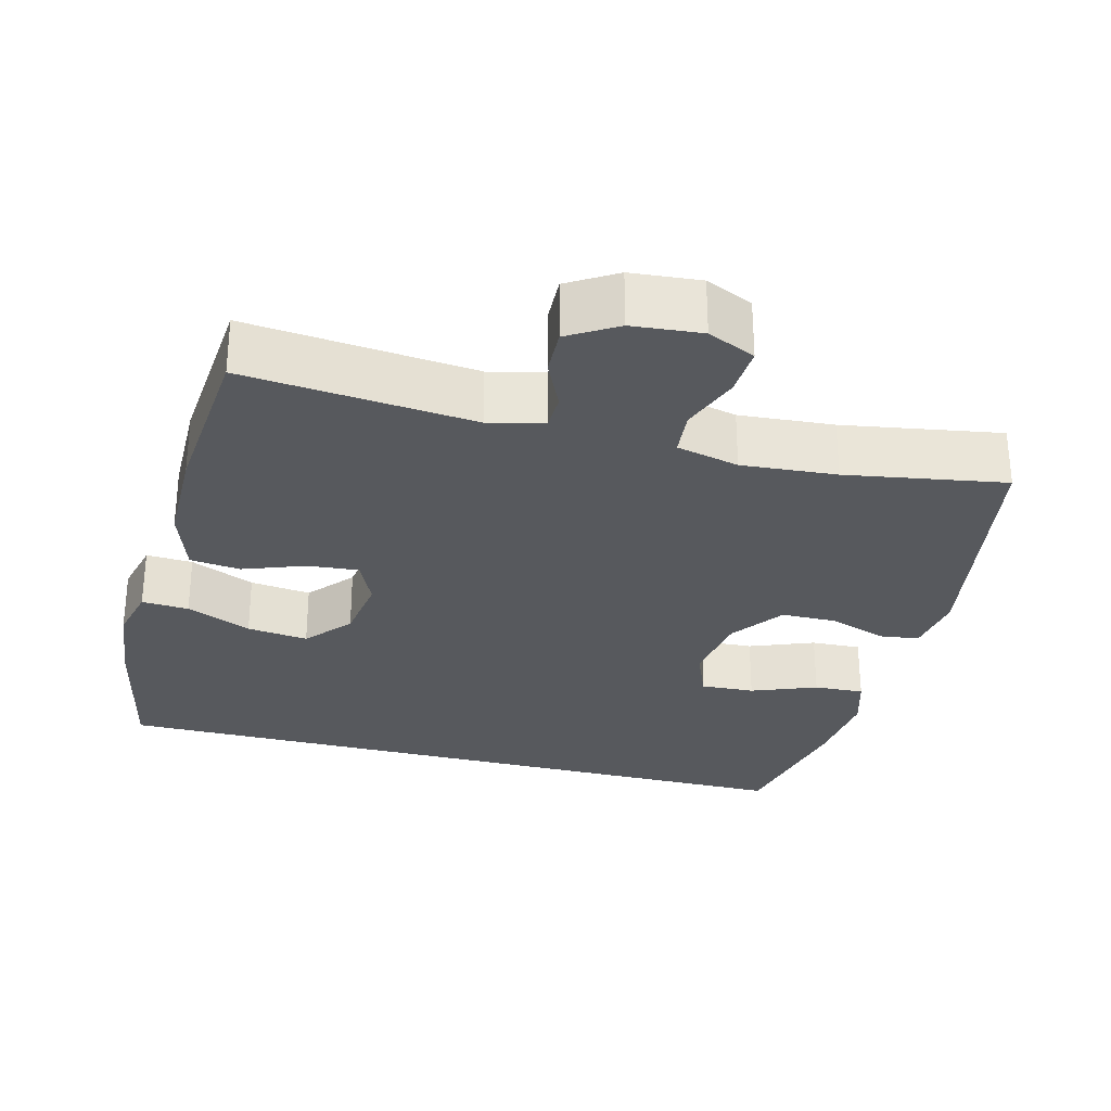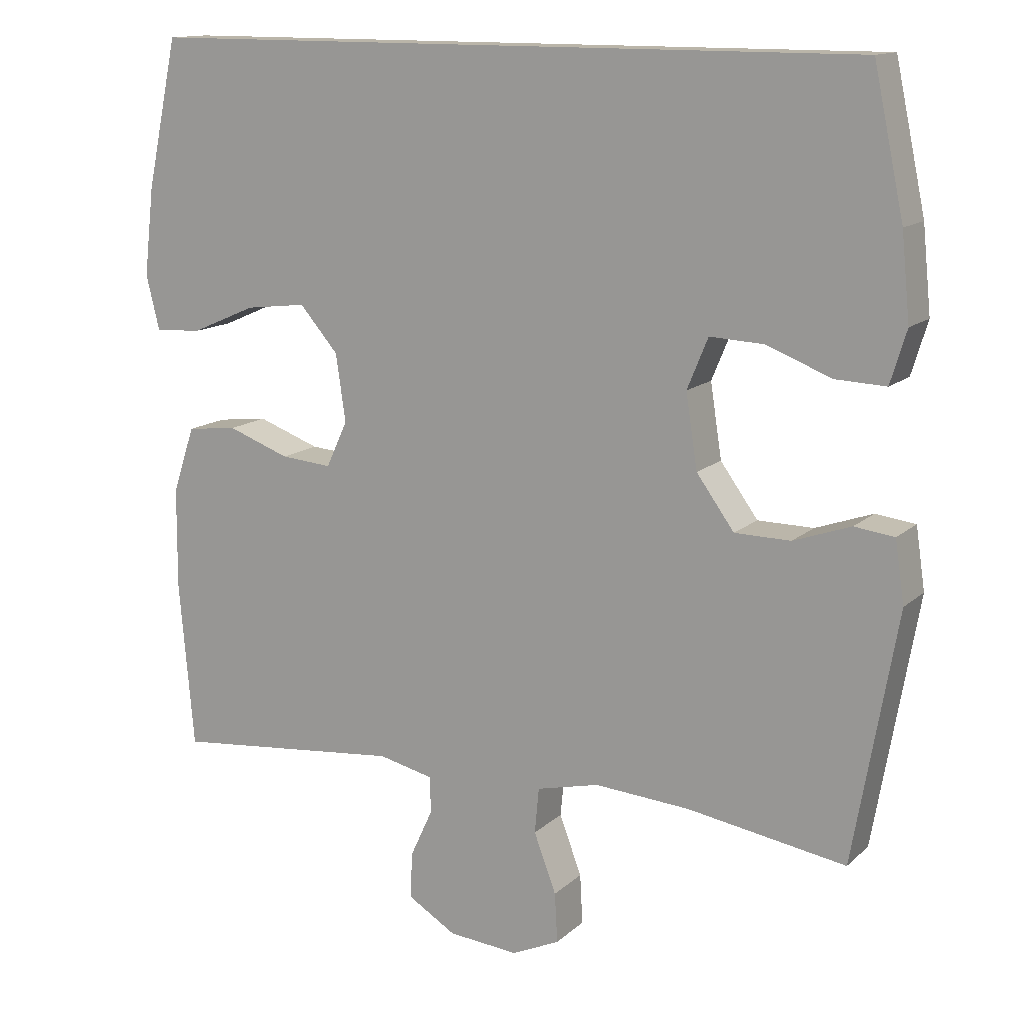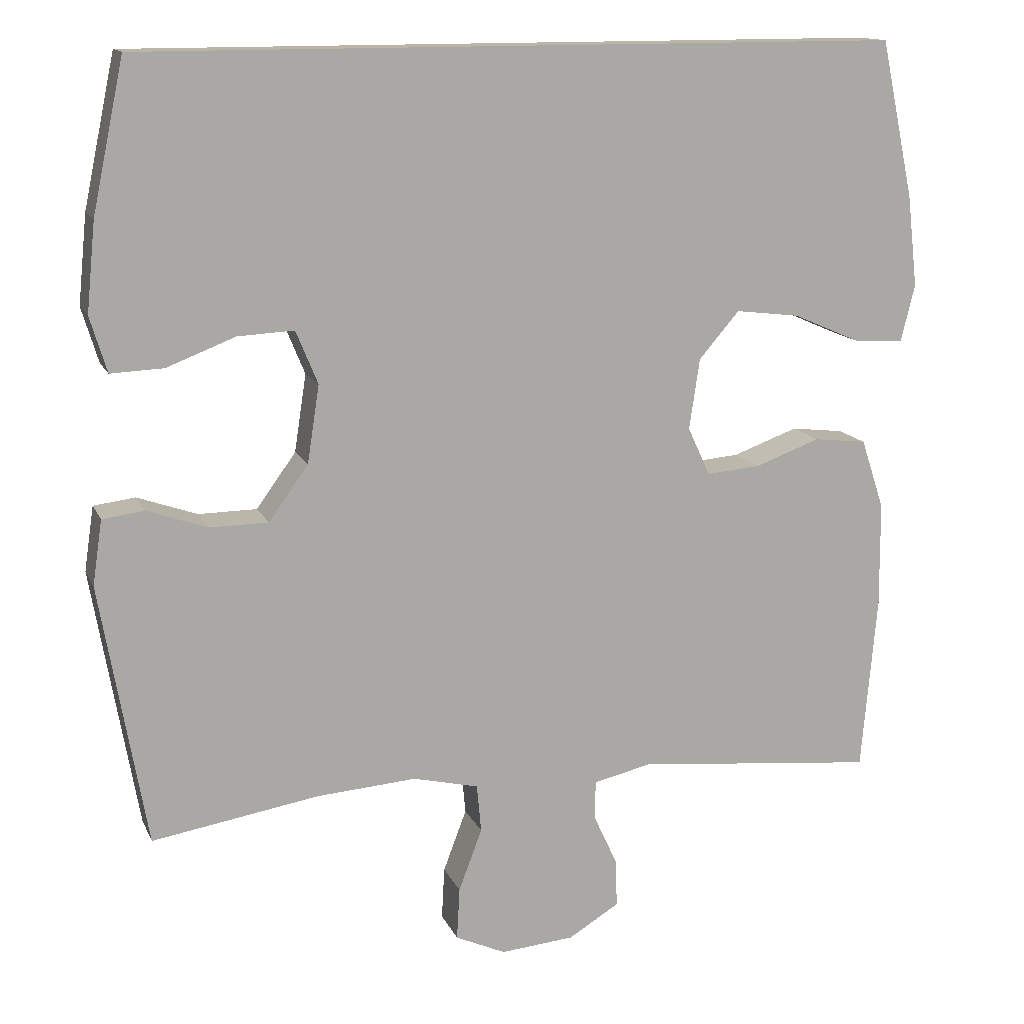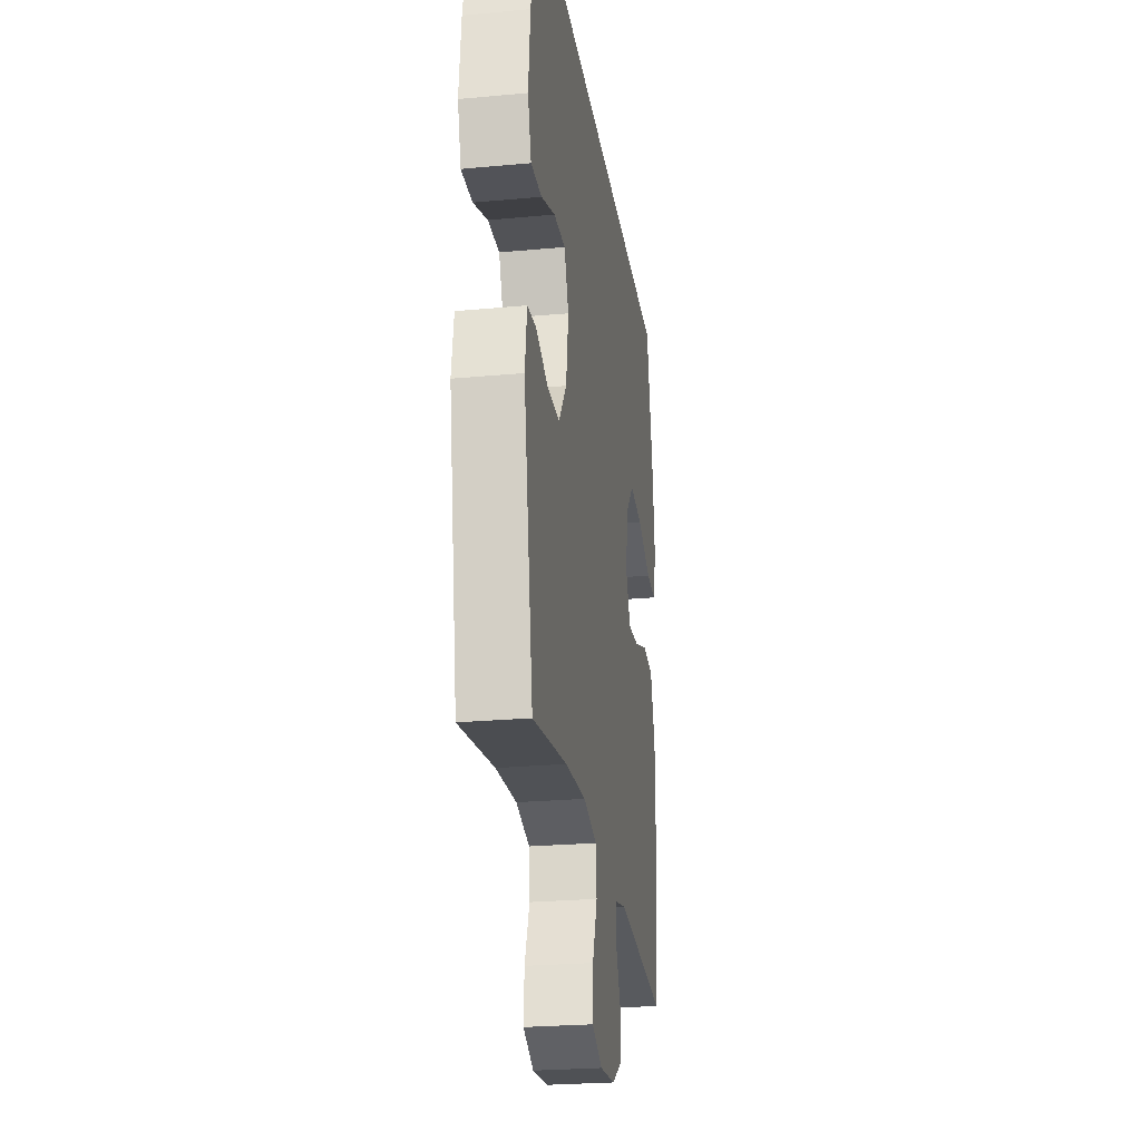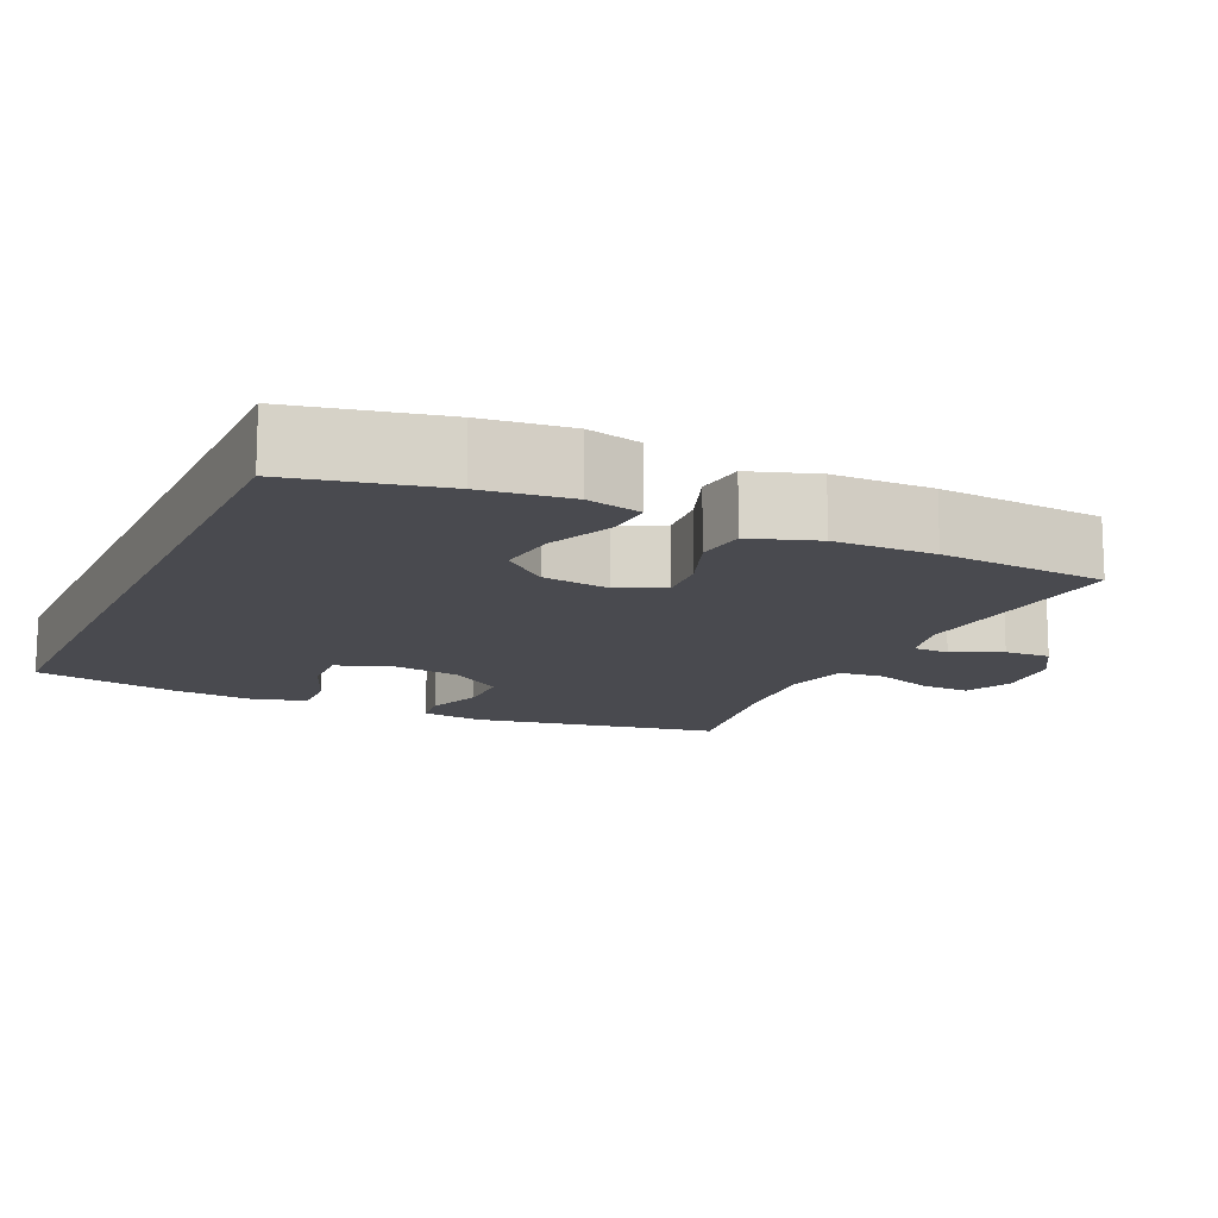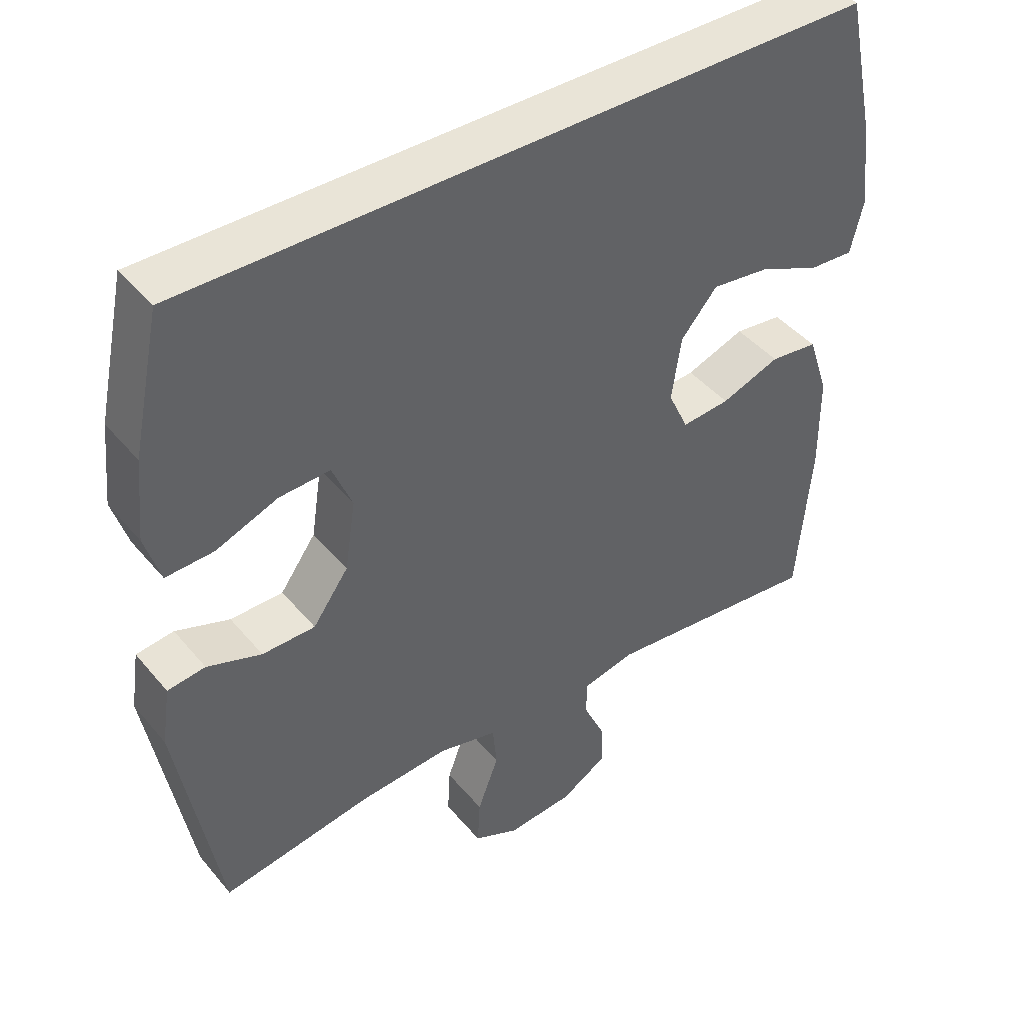
<metadata>
{"format":"obj","ext":"obj","renderer":"f3d","projection":"perspective","resolution":1024,"background":"white","views":[{"elev":-29.5,"azim":165.5,"up":"+Y"},{"elev":13.5,"azim":-151.4,"up":"+Z"},{"elev":13.7,"azim":-17.5,"up":"+Z"},{"elev":-25.2,"azim":-81.5,"up":"+Z"},{"elev":-13.6,"azim":65.5,"up":"+Y"},{"elev":43.4,"azim":-36.6,"up":"+Z"}]}
</metadata>
<code>
o path24
v -0.2809 0.0375 -0.4416
v -0.1492 0.0375 -0.4317
v -0.06266 0.0375 -0.4522
v -0.05678 0.0375 -0.5152
v -0.08762 0.0375 -0.5973
v -0.09143 0.0375 -0.6663
v -0.02511 0.0375 -0.6964
v 0.07176 0.0375 -0.6877
v 0.1389 0.0375 -0.6469
v 0.1365 0.0375 -0.5831
v 0.1053 0.0375 -0.5152
v 0.1065 0.0375 -0.4649
v 0.1828 0.0375 -0.4473
v 0.5012 0.0375 -0.4782
v 0.5216 0.0375 -0.2466
v 0.5205 0.0375 -0.1074
v 0.4899 0.0375 -0.01511
v 0.42 0.0375 -0.007065
v 0.334 0.0375 -0.03865
v 0.2634 0.0375 -0.0447
v 0.2339 0.0375 0.01891
v 0.2476 0.0375 0.1121
v 0.3008 0.0375 0.1738
v 0.3853 0.0375 0.1637
v 0.4751 0.0375 0.1248
v 0.5401 0.0375 0.1211
v 0.5586 0.0375 0.1968
v 0.5447 0.0375 0.3182
v 0.5012 0.0375 0.5235
v -0.5007 0.0375 0.5235
v -0.5424 0.0375 0.3257
v -0.5542 0.0375 0.2088
v -0.5319 0.0375 0.1358
v -0.4623 0.0375 0.1389
v -0.372 0.0375 0.174
v -0.2977 0.0375 0.1777
v -0.2689 0.0375 0.1078
v -0.2847 0.0375 0.005596
v -0.3369 0.0375 -0.06666
v -0.4142 0.0375 -0.06765
v -0.4935 0.0375 -0.0399
v -0.5486 0.0375 -0.0469
v -0.5613 0.0375 -0.1325
v -0.5007 0.0375 -0.4782
v -0.2809 -0.0375 -0.4416
v -0.1492 -0.0375 -0.4317
v -0.06266 -0.0375 -0.4522
v -0.05678 -0.0375 -0.5152
v -0.08762 -0.0375 -0.5973
v -0.09143 -0.0375 -0.6663
v -0.02511 -0.0375 -0.6964
v 0.07176 -0.0375 -0.6877
v 0.1389 -0.0375 -0.6469
v 0.1365 -0.0375 -0.5831
v 0.1053 -0.0375 -0.5152
v 0.1065 -0.0375 -0.4649
v 0.1828 -0.0375 -0.4473
v 0.5012 -0.0375 -0.4782
v 0.5216 -0.0375 -0.2466
v 0.5205 -0.0375 -0.1074
v 0.4899 -0.0375 -0.01511
v 0.42 -0.0375 -0.007065
v 0.334 -0.0375 -0.03865
v 0.2634 -0.0375 -0.0447
v 0.2339 -0.0375 0.01891
v 0.2476 -0.0375 0.1121
v 0.3008 -0.0375 0.1738
v 0.3853 -0.0375 0.1637
v 0.4751 -0.0375 0.1248
v 0.5401 -0.0375 0.1211
v 0.5586 -0.0375 0.1968
v 0.5447 -0.0375 0.3182
v 0.5012 -0.0375 0.5235
v -0.5007 -0.0375 0.5235
v -0.5424 -0.0375 0.3257
v -0.5542 -0.0375 0.2088
v -0.5319 -0.0375 0.1358
v -0.4623 -0.0375 0.1389
v -0.372 -0.0375 0.174
v -0.2977 -0.0375 0.1777
v -0.2689 -0.0375 0.1078
v -0.2847 -0.0375 0.005596
v -0.3369 -0.0375 -0.06666
v -0.4142 -0.0375 -0.06765
v -0.4935 -0.0375 -0.0399
v -0.5486 -0.0375 -0.0469
v -0.5613 -0.0375 -0.1325
v -0.5007 -0.0375 -0.4782
v 0.5012 0.0375 0.5235
v 0.5012 0.0375 0.5235
v -0.5007 0.0375 0.5235
v -0.5007 0.0375 0.5235
v -0.5424 0.0375 0.3257
v 0.5447 0.0375 0.3182
v -0.5542 0.0375 0.2088
v 0.5586 0.0375 0.1968
v -0.372 0.0375 0.174
v -0.2977 0.0375 0.1777
v -0.2977 0.0375 0.1777
v -0.5319 0.0375 0.1358
v -0.5319 0.0375 0.1358
v 0.5401 0.0375 0.1211
v 0.5401 0.0375 0.1211
v 0.3008 0.0375 0.1738
v 0.3853 0.0375 0.1637
v -0.2689 0.0375 0.1078
v -0.4623 0.0375 0.1389
v 0.2476 0.0375 0.1121
v 0.4751 0.0375 0.1248
v 0.2339 0.0375 0.01891
v -0.2847 0.0375 0.005596
v 0.2634 0.0375 -0.0447
v 0.2634 0.0375 -0.0447
v -0.3369 0.0375 -0.06666
v 0.4899 0.0375 -0.01511
v 0.4899 0.0375 -0.01511
v 0.42 0.0375 -0.007065
v 0.334 0.0375 -0.03865
v 0.5205 0.0375 -0.1074
v -0.4142 0.0375 -0.06765
v -0.4935 0.0375 -0.0399
v -0.5486 0.0375 -0.0469
v -0.5486 0.0375 -0.0469
v -0.5613 0.0375 -0.1325
v 0.5216 0.0375 -0.2466
v 0.5012 0.0375 -0.4782
v 0.5012 0.0375 -0.4782
v -0.1492 0.0375 -0.4317
v -0.06266 0.0375 -0.4522
v -0.06266 0.0375 -0.4522
v -0.2809 0.0375 -0.4416
v 0.1065 0.0375 -0.4649
v 0.1065 0.0375 -0.4649
v 0.1828 0.0375 -0.4473
v -0.05678 0.0375 -0.5152
v -0.5007 0.0375 -0.4782
v -0.5007 0.0375 -0.4782
v 0.1053 0.0375 -0.5152
v -0.08762 0.0375 -0.5973
v 0.1365 0.0375 -0.5831
v 0.1389 0.0375 -0.6469
v 0.1389 0.0375 -0.6469
v -0.09143 0.0375 -0.6663
v -0.09143 0.0375 -0.6663
v 0.07176 0.0375 -0.6877
v -0.02511 0.0375 -0.6964
v 0.5012 -0.0375 0.5235
v 0.5012 -0.0375 0.5235
v -0.5007 -0.0375 0.5235
v -0.5007 -0.0375 0.5235
v -0.5424 -0.0375 0.3257
v 0.5447 -0.0375 0.3182
v -0.5542 -0.0375 0.2088
v 0.5586 -0.0375 0.1968
v -0.372 -0.0375 0.174
v -0.2977 -0.0375 0.1777
v -0.2977 -0.0375 0.1777
v -0.5319 -0.0375 0.1358
v -0.5319 -0.0375 0.1358
v 0.5401 -0.0375 0.1211
v 0.5401 -0.0375 0.1211
v 0.3008 -0.0375 0.1738
v 0.3853 -0.0375 0.1637
v -0.2689 -0.0375 0.1078
v -0.4623 -0.0375 0.1389
v 0.2476 -0.0375 0.1121
v 0.4751 -0.0375 0.1248
v 0.2339 -0.0375 0.01891
v -0.2847 -0.0375 0.005596
v 0.2634 -0.0375 -0.0447
v 0.2634 -0.0375 -0.0447
v -0.3369 -0.0375 -0.06666
v 0.4899 -0.0375 -0.01511
v 0.4899 -0.0375 -0.01511
v 0.42 -0.0375 -0.007065
v 0.334 -0.0375 -0.03865
v 0.5205 -0.0375 -0.1074
v -0.4142 -0.0375 -0.06765
v -0.4935 -0.0375 -0.0399
v -0.5486 -0.0375 -0.0469
v -0.5486 -0.0375 -0.0469
v -0.5613 -0.0375 -0.1325
v 0.5216 -0.0375 -0.2466
v 0.5012 -0.0375 -0.4782
v 0.5012 -0.0375 -0.4782
v -0.1492 -0.0375 -0.4317
v -0.06266 -0.0375 -0.4522
v -0.06266 -0.0375 -0.4522
v -0.2809 -0.0375 -0.4416
v 0.1065 -0.0375 -0.4649
v 0.1065 -0.0375 -0.4649
v 0.1828 -0.0375 -0.4473
v -0.05678 -0.0375 -0.5152
v -0.5007 -0.0375 -0.4782
v -0.5007 -0.0375 -0.4782
v 0.1053 -0.0375 -0.5152
v -0.08762 -0.0375 -0.5973
v 0.1365 -0.0375 -0.5831
v 0.1389 -0.0375 -0.6469
v 0.1389 -0.0375 -0.6469
v -0.09143 -0.0375 -0.6663
v -0.09143 -0.0375 -0.6663
v 0.07176 -0.0375 -0.6877
v -0.02511 -0.0375 -0.6964
f 196 193 203
f 172 186 169
f 203 197 204
f 152 162 163
f 196 203 198
f 177 176 183
f 180 182 179
f 165 153 158
f 169 186 187
f 151 156 149
f 156 166 162
f 170 183 176
f 179 182 178
f 147 162 152
f 169 170 168
f 169 168 164
f 175 177 173
f 154 167 160
f 164 168 166
f 156 151 155
f 169 187 170
f 193 197 203
f 204 197 201
f 155 153 165
f 170 187 190
f 152 163 154
f 187 193 190
f 194 189 182
f 190 193 196
f 156 162 147
f 186 172 189
f 178 189 172
f 198 203 199
f 153 155 151
f 189 178 182
f 164 166 156
f 176 177 175
f 183 192 184
f 149 156 147
f 154 163 167
f 190 192 170
f 183 170 192
f 90 92 150 148
f 30 31 75 74
f 28 29 73 72
f 31 32 76 75
f 27 28 72 71
f 35 99 157 79
f 32 101 159 76
f 103 27 71 161
f 23 24 68 67
f 36 37 81 80
f 34 35 79 78
f 33 34 78 77
f 22 23 67 66
f 25 26 70 69
f 24 25 69 68
f 21 22 66 65
f 37 38 82 81
f 113 21 65 171
f 38 39 83 82
f 116 18 62 174
f 18 19 63 62
f 16 17 61 60
f 19 20 64 63
f 40 41 85 84
f 41 123 181 85
f 42 43 87 86
f 39 40 84 83
f 15 16 60 59
f 127 15 59 185
f 2 130 188 46
f 1 2 46 45
f 133 13 57 191
f 3 4 48 47
f 43 137 195 87
f 44 1 45 88
f 11 12 56 55
f 13 14 58 57
f 4 5 49 48
f 10 11 55 54
f 142 10 54 200
f 5 144 202 49
f 8 9 53 52
f 7 8 52 51
f 6 7 51 50
f 138 145 135
f 114 111 128
f 145 146 139
f 94 105 104
f 138 140 145
f 119 125 118
f 122 121 124
f 107 100 95
f 111 129 128
f 93 91 98
f 98 104 108
f 112 118 125
f 121 120 124
f 89 94 104
f 111 110 112
f 111 106 110
f 117 115 119
f 96 102 109
f 106 108 110
f 98 97 93
f 111 112 129
f 135 145 139
f 146 143 139
f 97 107 95
f 112 132 129
f 94 96 105
f 129 132 135
f 136 124 131
f 132 138 135
f 98 89 104
f 128 131 114
f 120 114 131
f 140 141 145
f 95 93 97
f 131 124 120
f 106 98 108
f 118 117 119
f 125 126 134
f 91 89 98
f 96 109 105
f 132 112 134
f 125 134 112

</code>
